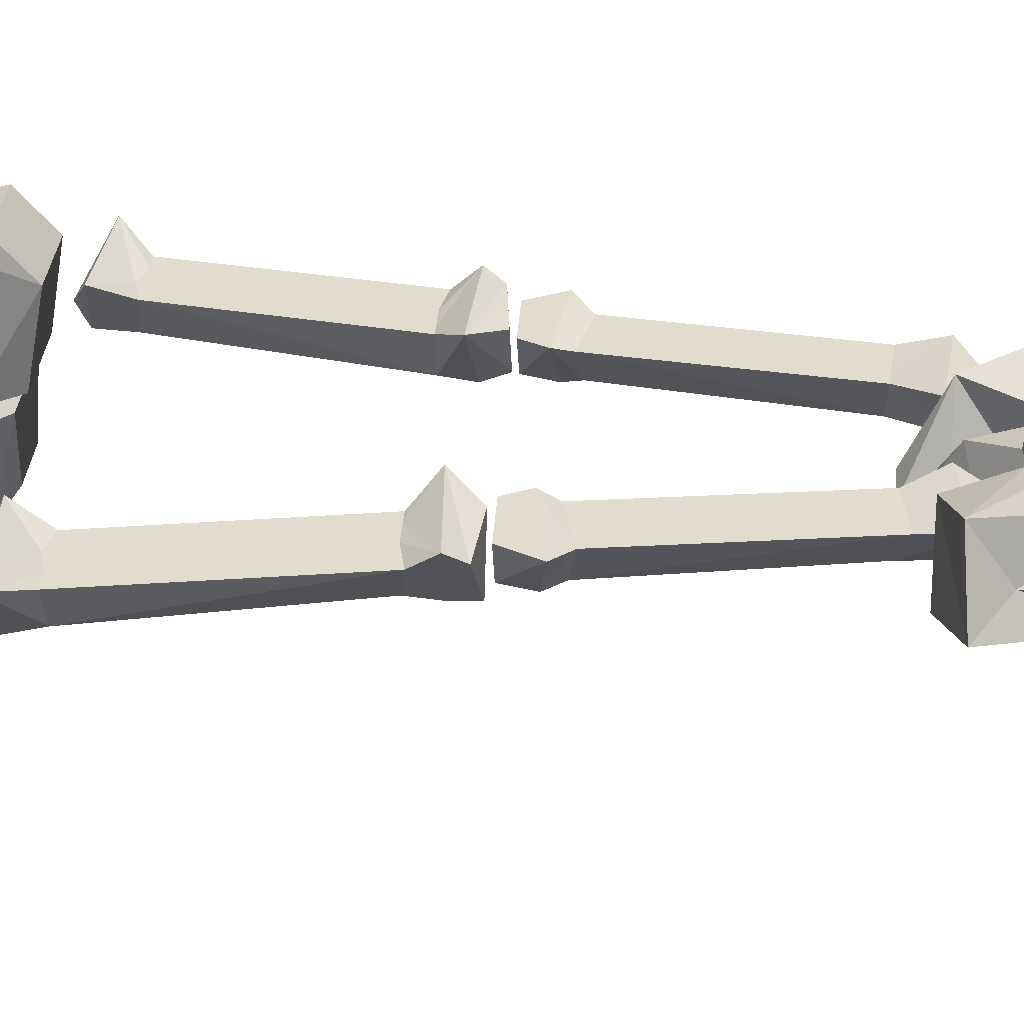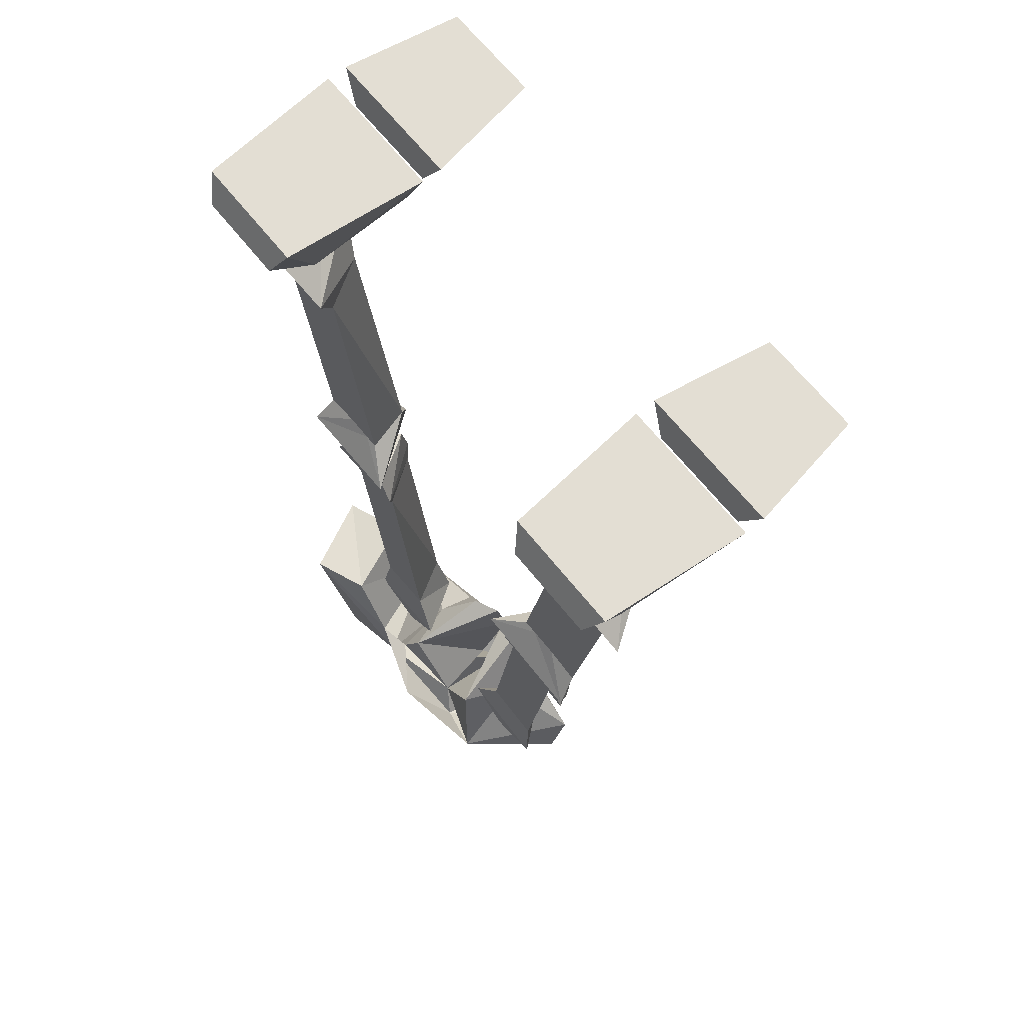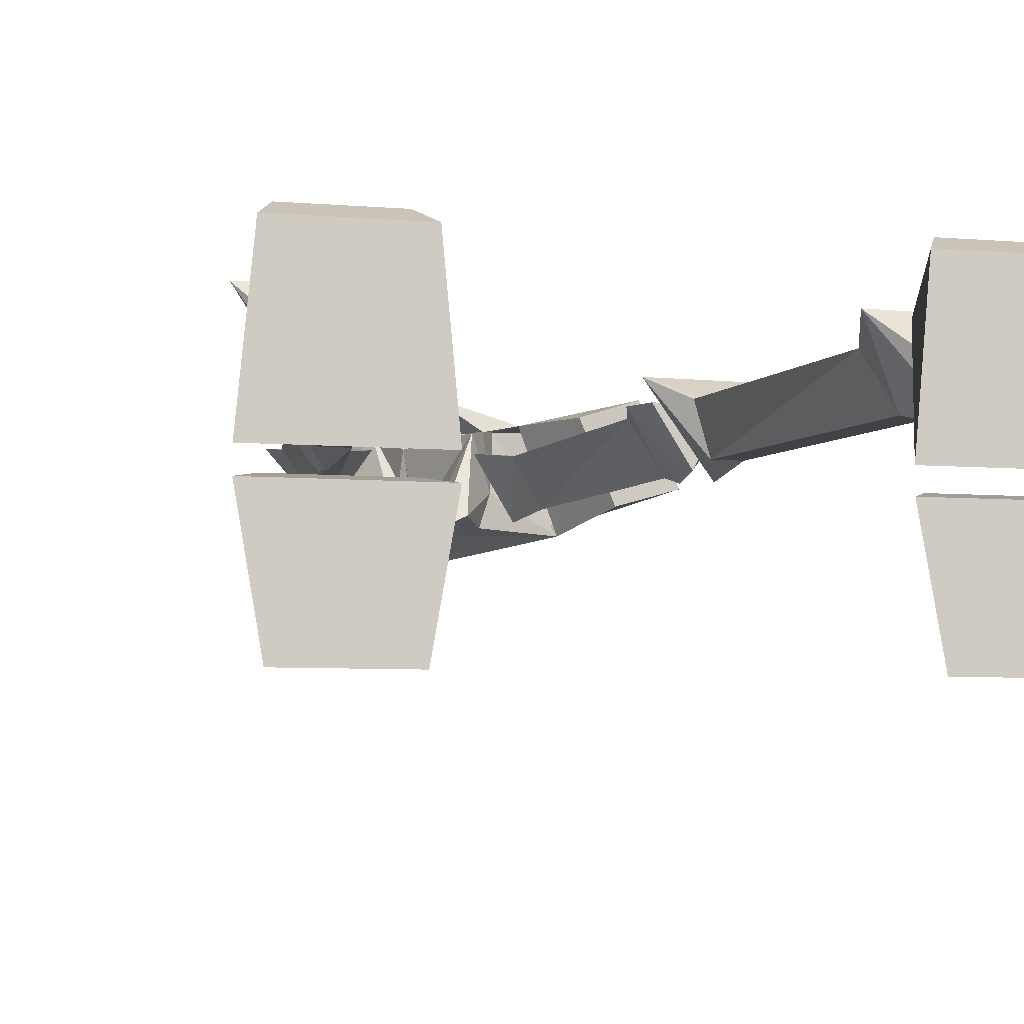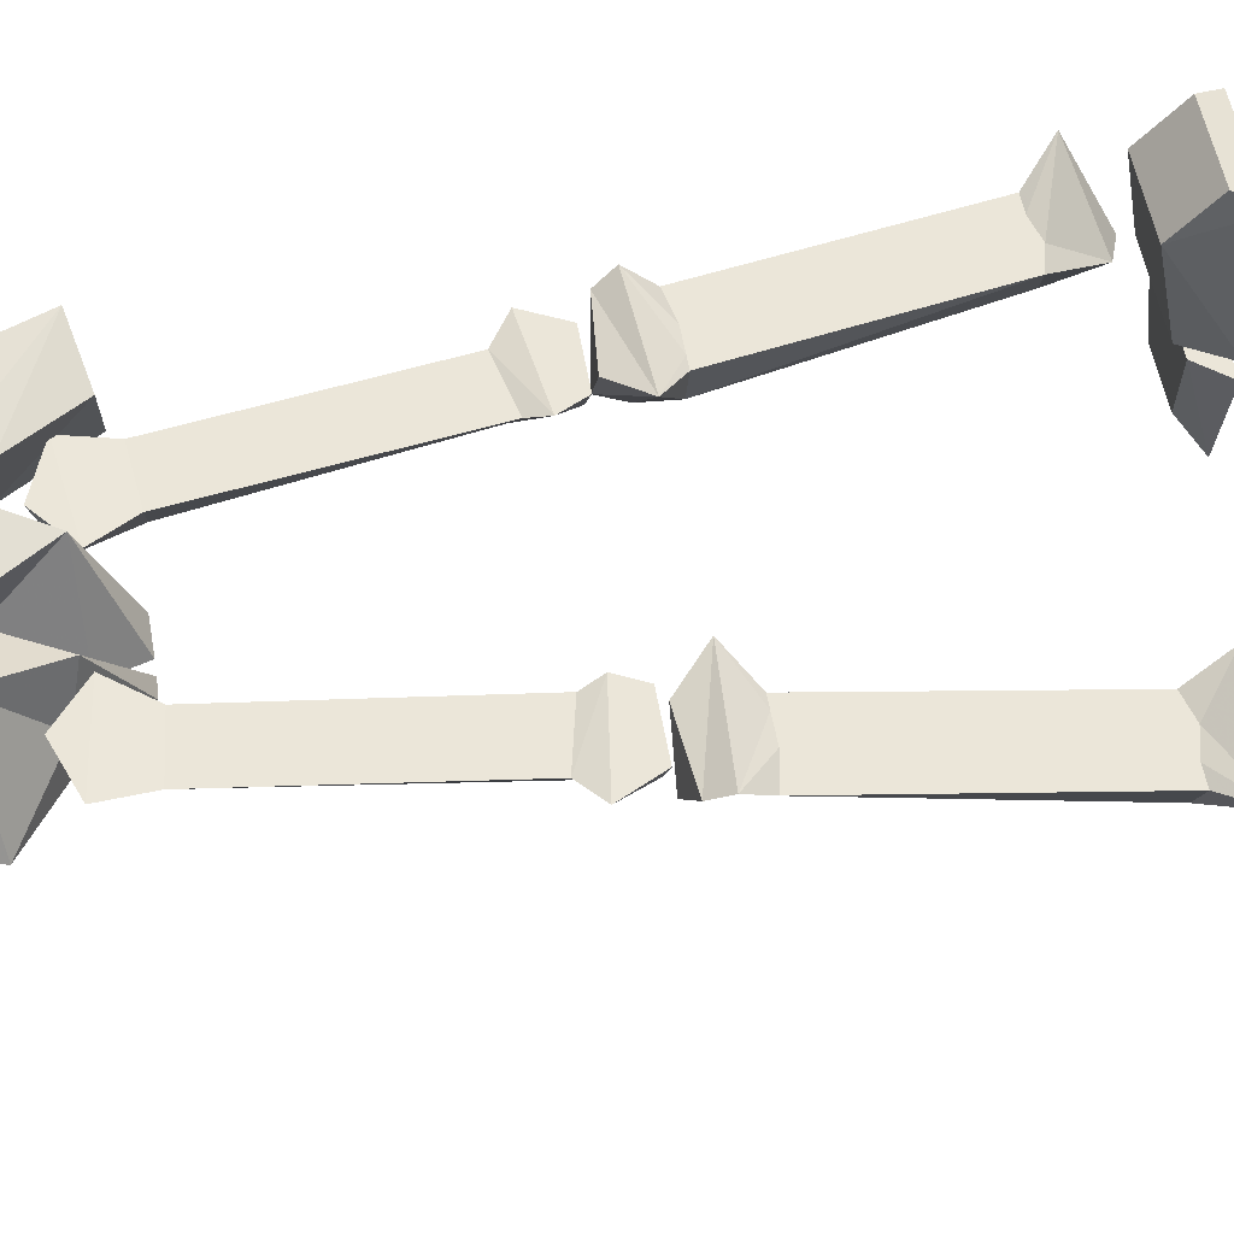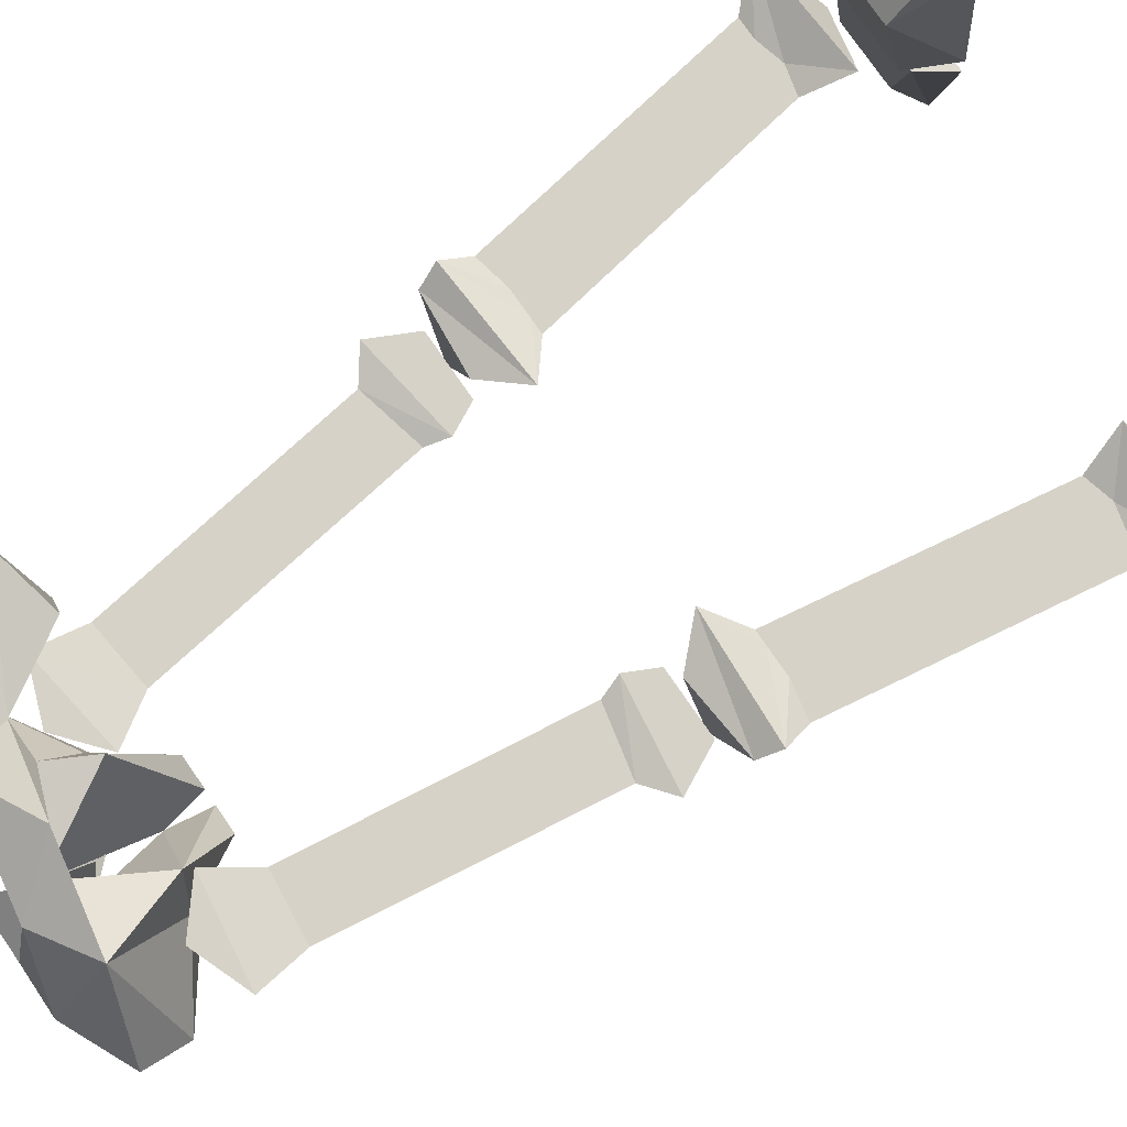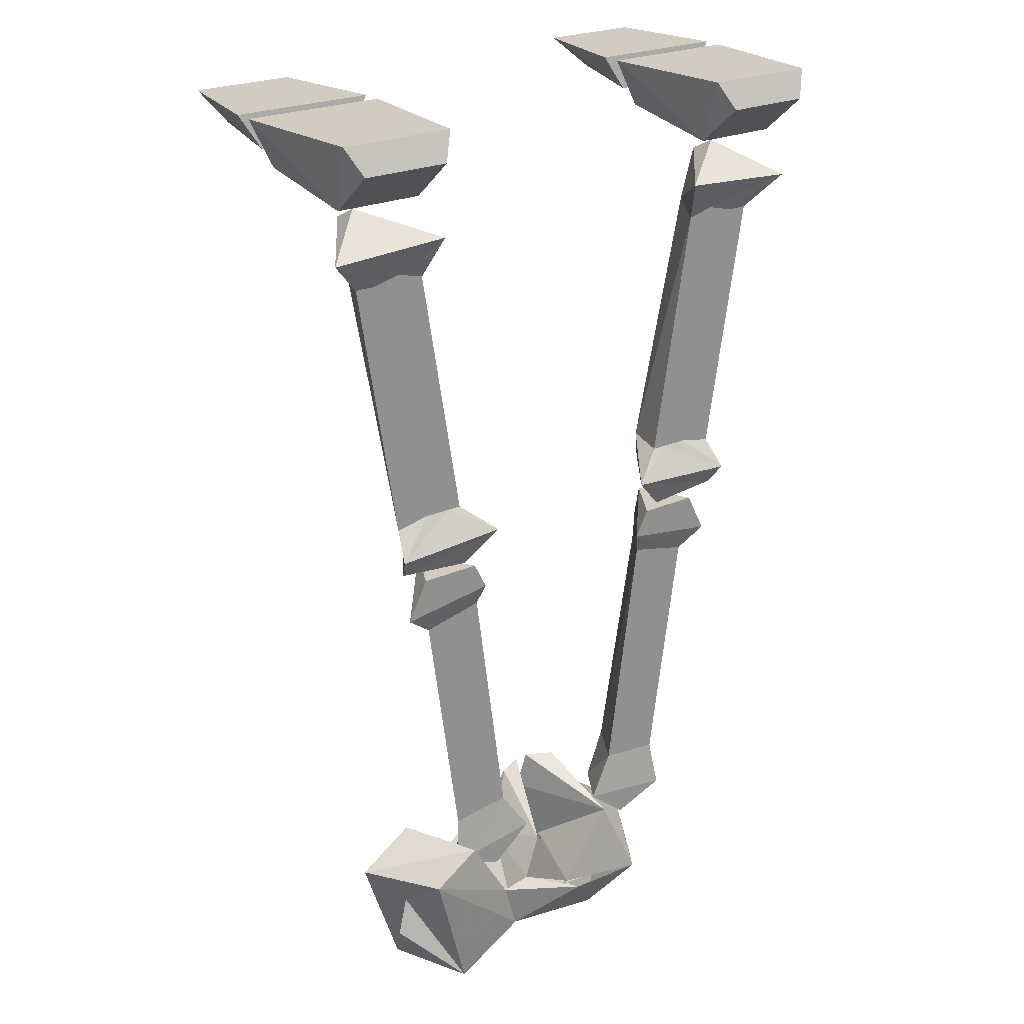
<metadata>
{"format":"obj","ext":"obj","renderer":"f3d","projection":"perspective","resolution":1024,"background":"white","views":[{"elev":34.1,"azim":-86.4,"up":"+Z"},{"elev":67.3,"azim":51.1,"up":"+Y"},{"elev":-6.4,"azim":166.0,"up":"+Z"},{"elev":55.5,"azim":80.2,"up":"+Z"},{"elev":77.5,"azim":55.3,"up":"+Z"},{"elev":24.2,"azim":-36.5,"up":"+Y"}]}
</metadata>
<code>
v 0.3359 0 -0.05469
v 0.1953 -0.03906 -0.04688
v 0.3125 -0.03906 -0.04688
v 0.3125 0 -0.1875
v 0.1953 0 -0.1875
v 0.1719 0 -0.05469
v 0.2188 -0.03125 -0.1484
v 0.2969 -0.03125 -0.1484
v -0.2578 -0.09375 0.04688
v -0.3203 -0.1328 0.1094
v -0.1797 -0.125 0.1094
v -0.2578 -0.1094 0.01562
v -0.2578 -0.1719 0.03125
v -0.2812 -0.1719 0.08594
v -0.2578 -0.1719 0.08594
v -0.2266 -0.1641 0.08594
v -0.1953 -0.1719 0.08594
v -0.2266 -0.1641 0.03125
v -0.1953 -0.4609 0.03125
v -0.2344 -0.4688 0.08594
v -0.1953 -0.4609 0.08594
v -0.1641 -0.4609 0.08594
v -0.1484 -0.4609 0.08594
v -0.1641 -0.4609 0.03125
v -0.1797 -0.5 0.01562
v -0.2422 -0.5 0.1094
v -0.1094 -0.4922 0.1094
v -0.1875 -0.5312 0.02344
v -0.2344 -0.5234 0.09375
v -0.1484 -0.5312 0.09375
v -0.1719 -0.5391 0.03125
v -0.2031 -0.5391 0.09375
v -0.1328 -0.5391 0.09375
v -0.1172 -0.5703 0.09375
v -0.1719 -0.5781 0.02344
v -0.2266 -0.5859 0.09375
v -0.1953 -0.6094 0.08594
v -0.125 -0.5938 0.08594
v -0.1641 -0.6016 0.03125
v 0.2578 -0.09375 0.04688
v 0.1797 -0.125 0.1094
v 0.3203 -0.1328 0.1094
v 0.2578 -0.1094 0.01562
v 0.2266 -0.1641 0.03125
v 0.1953 -0.1719 0.08594
v 0.2266 -0.1641 0.08594
v 0.2578 -0.1719 0.08594
v 0.2812 -0.1719 0.08594
v 0.2578 -0.1719 0.03125
v 0.1641 -0.4609 0.03125
v 0.1484 -0.4609 0.08594
v 0.1641 -0.4609 0.08594
v 0.1953 -0.4609 0.08594
v 0.2344 -0.4688 0.08594
v 0.1953 -0.4609 0.03125
v 0.1797 -0.5 0.01562
v 0.1094 -0.4922 0.1094
v 0.2422 -0.5 0.1094
v 0.1875 -0.5312 0.02344
v 0.1484 -0.5312 0.09375
v 0.2344 -0.5234 0.09375
v 0.08594 -0.8828 0.08594
v 0.1641 -0.9453 0.09375
v 0.1562 -0.8906 0.08594
v 0.125 -0.5938 0.08594
v 0.1172 -0.8828 0.03125
v 0.1016 -0.9453 0.02344
v 0.05469 -0.9297 0.09375
v 0.1016 -0.9688 0.09375
v 0.1641 -0.6016 0.03125
v 0.1953 -0.6094 0.08594
v 0.1172 -0.5703 0.09375
v 0.2266 -0.5859 0.09375
v 0.1328 -0.5391 0.09375
v 0.1719 -0.5391 0.03125
v 0.1719 -0.5781 0.02344
v 0.2031 -0.5391 0.09375
v -0.3359 0 -0.05469
v -0.3125 -0.03906 -0.04688
v -0.1953 -0.03906 -0.04688
v -0.1719 0 -0.05469
v -0.1953 0 -0.1875
v -0.3125 0 -0.1875
v -0.2969 -0.03125 -0.1484
v -0.2188 -0.03125 -0.1484
v 0.2031 -0.07812 0.09375
v 0.1719 0 -0.03125
v 0.1953 -0.05469 -0.02344
v 0.3047 -0.07812 0.09375
v 0.3047 -0.03125 0.1484
v 0.2031 -0.03125 0.1484
v 0.1875 0 0.1328
v 0.3359 0 -0.03125
v 0.3125 -0.05469 -0.02344
v 0.3203 0 0.1328
v -0.2031 -0.07812 0.09375
v -0.1953 -0.05469 -0.02344
v -0.1719 0 -0.03125
v -0.1875 0 0.1328
v -0.2031 -0.03125 0.1484
v -0.3047 -0.07812 0.09375
v -0.3125 -0.05469 -0.02344
v -0.3359 0 -0.03125
v -0.3203 0 0.1328
v -0.3047 -0.03125 0.1484
v -0.1172 -0.9844 0.1328
v -0.1641 -1 0.01562
v -0.1641 -0.9062 0.1328
v -0.2344 -0.9219 0.1562
v -0.1016 -1.039 0.1328
v -0.02344 -1 0.1641
v -0.07812 -0.9844 0.125
v -0.2031 -0.9062 0.03906
v -0.2266 -1.078 0.04688
v -0.2812 -0.9297 0.0625
v -0.2422 -0.9688 0.09375
v -0.1875 -1.078 0.1406
v -0.1562 -1.055 0.03125
v -0.1172 -1.055 0.03906
v -0.08594 -1.086 0.05469
v 0 -1.031 0.1094
v 0.02344 -1.062 0.125
v 0.08594 -1.023 0.1406
v 0.08594 -1.086 0.05469
v 0.1562 -1.055 0.03906
v 0.1562 -1.008 0.01562
v 0.07812 -0.9531 0.05469
v 0.05469 -0.9375 0.1172
v 0.01562 -1.008 0.02344
v 0 -0.9922 0.05469
v -0.01562 -1.039 0.03125
v -0.03125 -1.086 0.04688
v 0.03125 -1.086 0.04688
v -0.03125 -1.016 -0.01562
v 0.03906 -0.9531 0.007812
v -0.0625 -1.016 0.03125
v -0.05469 -0.9375 0.1172
v -0.07812 -0.9531 0.05469
v -0.0625 -0.9375 0.01562
v -0.03906 -0.9531 0.007812
v -0.2578 -1.008 0.1016
v -0.08594 -0.8828 0.08594
v -0.1562 -0.8906 0.08594
v -0.1641 -0.9453 0.09375
v -0.05469 -0.9297 0.09375
v -0.1016 -0.9453 0.02344
v -0.1172 -0.8828 0.03125
v -0.1016 -0.9688 0.09375
v -0.03906 -0.8906 0.02344
v -0.007812 -0.8906 0.007812
v 0 -0.9375 0
v 0.007812 -0.8906 0.007812
v 0.03906 -0.8906 0.02344
v 0.0625 -0.9375 0.01562
f 1 2 3
f 1 3 4
f 1 4 5
f 1 5 6
f 1 6 2
f 2 6 5
f 2 5 7
f 2 7 8
f 2 8 3
f 3 8 4
f 4 8 5
f 5 8 7
f 78 79 80
f 78 80 81
f 78 81 82
f 78 82 83
f 78 83 79
f 79 83 84
f 79 84 80
f 80 84 85
f 80 85 82
f 80 82 81
f 84 83 82
f 84 82 85
f 86 87 88
f 86 88 89
f 86 89 90
f 86 90 91
f 86 91 92
f 86 92 87
f 87 92 93
f 87 93 94
f 87 94 88
f 88 94 89
f 89 94 93
f 89 93 95
f 89 95 90
f 90 95 91
f 91 95 92
f 92 95 93
f 96 97 98
f 96 98 99
f 96 99 100
f 96 100 101
f 96 101 97
f 97 101 102
f 97 102 98
f 98 102 103
f 98 103 99
f 99 103 104
f 99 104 105
f 99 105 100
f 100 105 101
f 101 105 104
f 101 104 103
f 101 103 102
f 9 10 11
f 9 11 12
f 9 12 10
f 10 12 13
f 10 13 14
f 10 14 15
f 10 15 16
f 10 16 11
f 11 16 17
f 11 17 18
f 11 18 12
f 12 18 13
f 13 19 20
f 13 20 14
f 14 20 21
f 14 21 15
f 16 22 17
f 17 22 23
f 17 23 24
f 17 24 18
f 19 24 25
f 19 25 26
f 19 26 20
f 20 26 21
f 21 26 22
f 22 26 27
f 22 27 23
f 23 27 24
f 24 27 25
f 25 27 28
f 25 28 26
f 26 28 29
f 26 29 27
f 27 29 30
f 27 30 28
f 28 30 29
f 40 41 42
f 40 42 43
f 40 43 41
f 41 43 44
f 41 44 45
f 41 45 46
f 41 46 42
f 42 46 47
f 42 47 48
f 42 48 49
f 42 49 43
f 43 49 44
f 44 50 45
f 45 50 51
f 45 51 52
f 45 52 46
f 47 53 48
f 48 53 54
f 48 54 49
f 49 54 55
f 50 55 56
f 50 56 57
f 50 57 51
f 51 57 52
f 52 57 58
f 52 58 53
f 53 58 54
f 54 58 55
f 55 58 56
f 56 58 59
f 56 59 57
f 57 59 60
f 57 60 61
f 57 61 58
f 58 61 59
f 59 61 60
f 13 18 19
f 15 21 22
f 15 22 16
f 18 24 19
f 44 49 50
f 46 52 53
f 46 53 47
f 49 55 50
f 31 32 33
f 31 33 34
f 31 34 35
f 31 35 36
f 31 36 32
f 32 36 33
f 33 36 34
f 34 36 37
f 34 37 38
f 34 38 39
f 34 39 35
f 35 39 37
f 35 37 36
f 62 63 64
f 62 64 65
f 62 65 66
f 62 66 67
f 62 67 68
f 62 68 63
f 63 68 69
f 63 69 67
f 63 67 66
f 63 66 64
f 64 66 70
f 64 70 71
f 64 71 65
f 65 71 72
f 65 72 70
f 65 70 66
f 72 71 73
f 72 73 74
f 72 74 75
f 72 75 76
f 72 76 70
f 70 76 71
f 71 76 73
f 73 76 75
f 73 75 77
f 73 77 74
f 74 77 75
f 67 69 68
f 123 126 127
f 123 127 128
f 121 129 130
f 121 130 131
f 121 131 132
f 121 132 133
f 124 129 135
f 120 136 131
f 121 131 137
f 112 137 138
f 112 138 110
f 110 138 107
f 107 138 139
f 107 139 140
f 142 143 144
f 142 144 145
f 142 145 146
f 142 146 147
f 142 147 38
f 142 38 143
f 143 38 37
f 143 37 39
f 143 39 147
f 143 147 144
f 144 147 146
f 144 146 148
f 144 148 145
f 145 148 146
f 147 39 38
f 129 131 130
f 140 149 150
f 140 150 151
f 140 151 131
f 131 151 137
f 137 151 150
f 137 150 149
f 137 149 138
f 138 149 139
f 139 149 140
f 135 152 153
f 135 153 154
f 135 154 126
f 126 154 127
f 127 154 153
f 127 153 128
f 128 153 152
f 128 152 151
f 128 151 129
f 129 151 135
f 135 151 152
f 106 107 108
f 113 115 108
f 113 108 107
f 108 115 109
f 106 108 109
f 106 109 110
f 113 107 114
f 113 114 115
f 109 117 110
f 118 114 107
f 106 110 111
f 106 111 112
f 110 122 111
f 111 122 123
f 123 122 124
f 124 134 129
f 118 107 134
f 107 140 134
f 134 140 129
f 116 114 141
f 116 141 117
f 109 115 116
f 109 116 117
f 116 115 114
f 110 117 118
f 118 117 114
f 110 118 119
f 110 121 122
f 121 133 122
f 122 133 124
f 124 133 134
f 118 134 119
f 119 134 136
f 133 131 134
f 134 131 136
f 110 119 120
f 110 120 121
f 123 124 125
f 123 125 126
f 123 128 121
f 121 128 129
f 124 135 126
f 124 126 125
f 119 136 120
f 120 131 121
f 121 137 112
f 117 141 114
f 133 132 131

</code>
